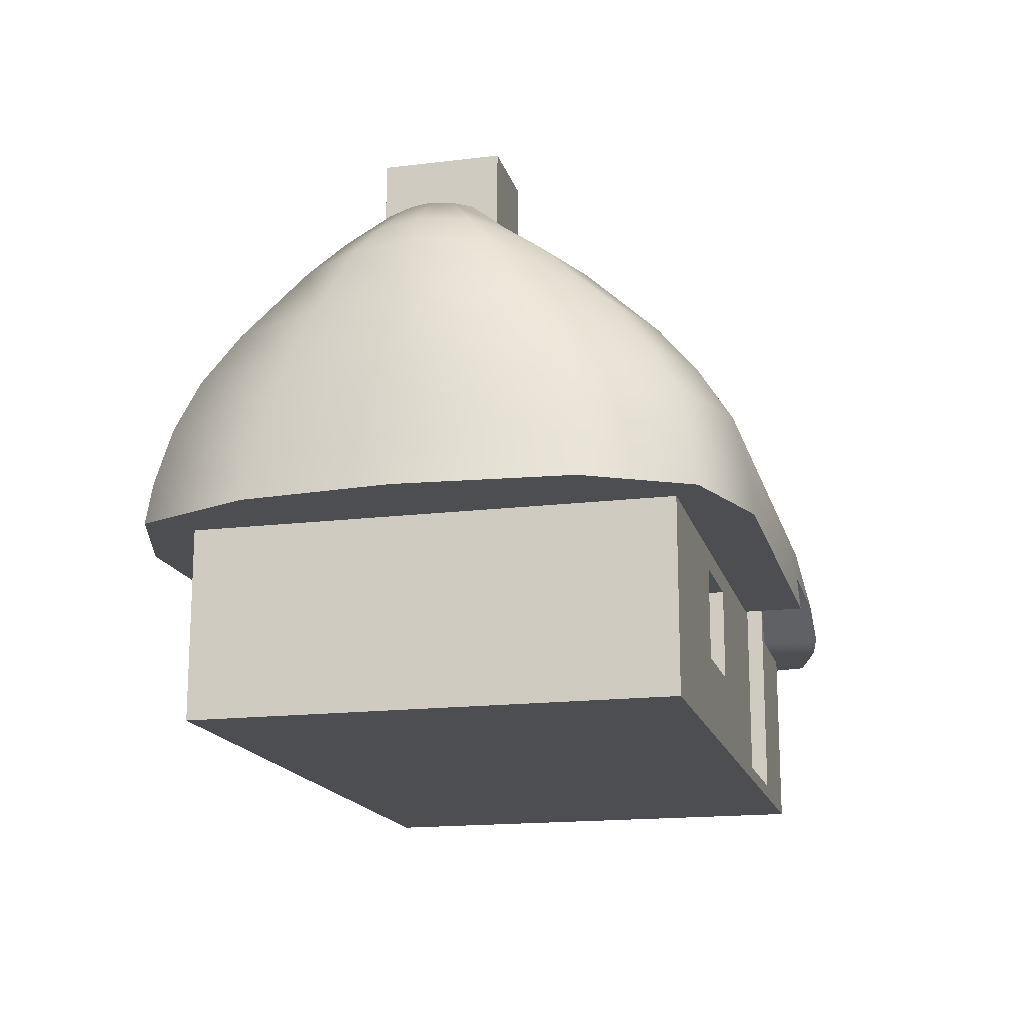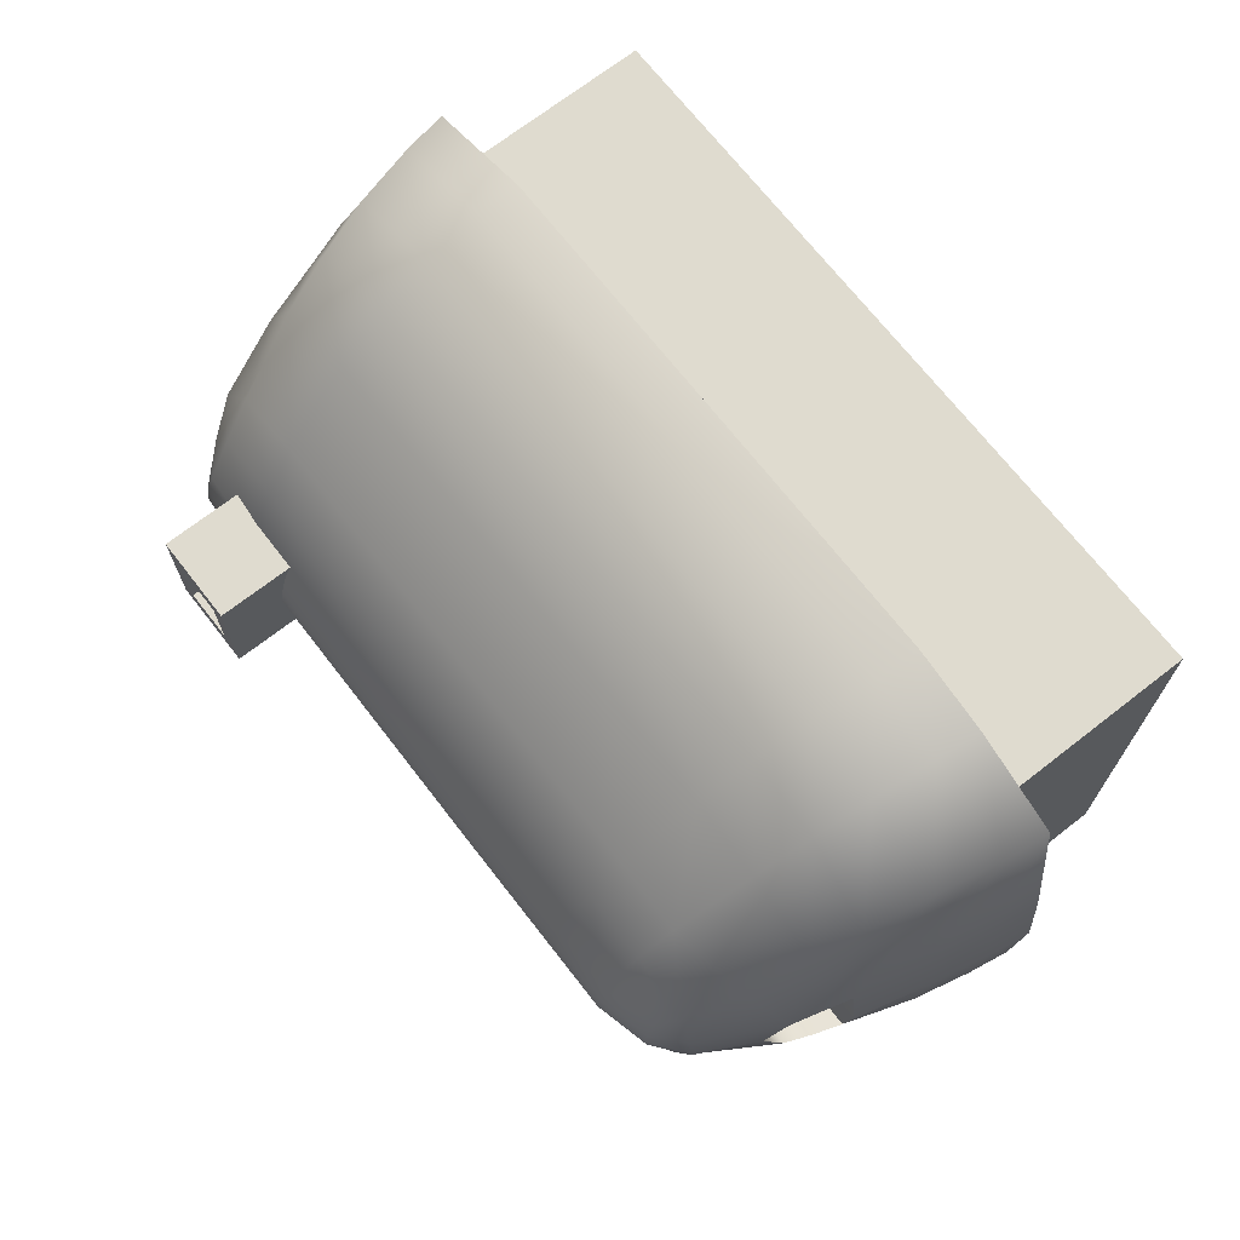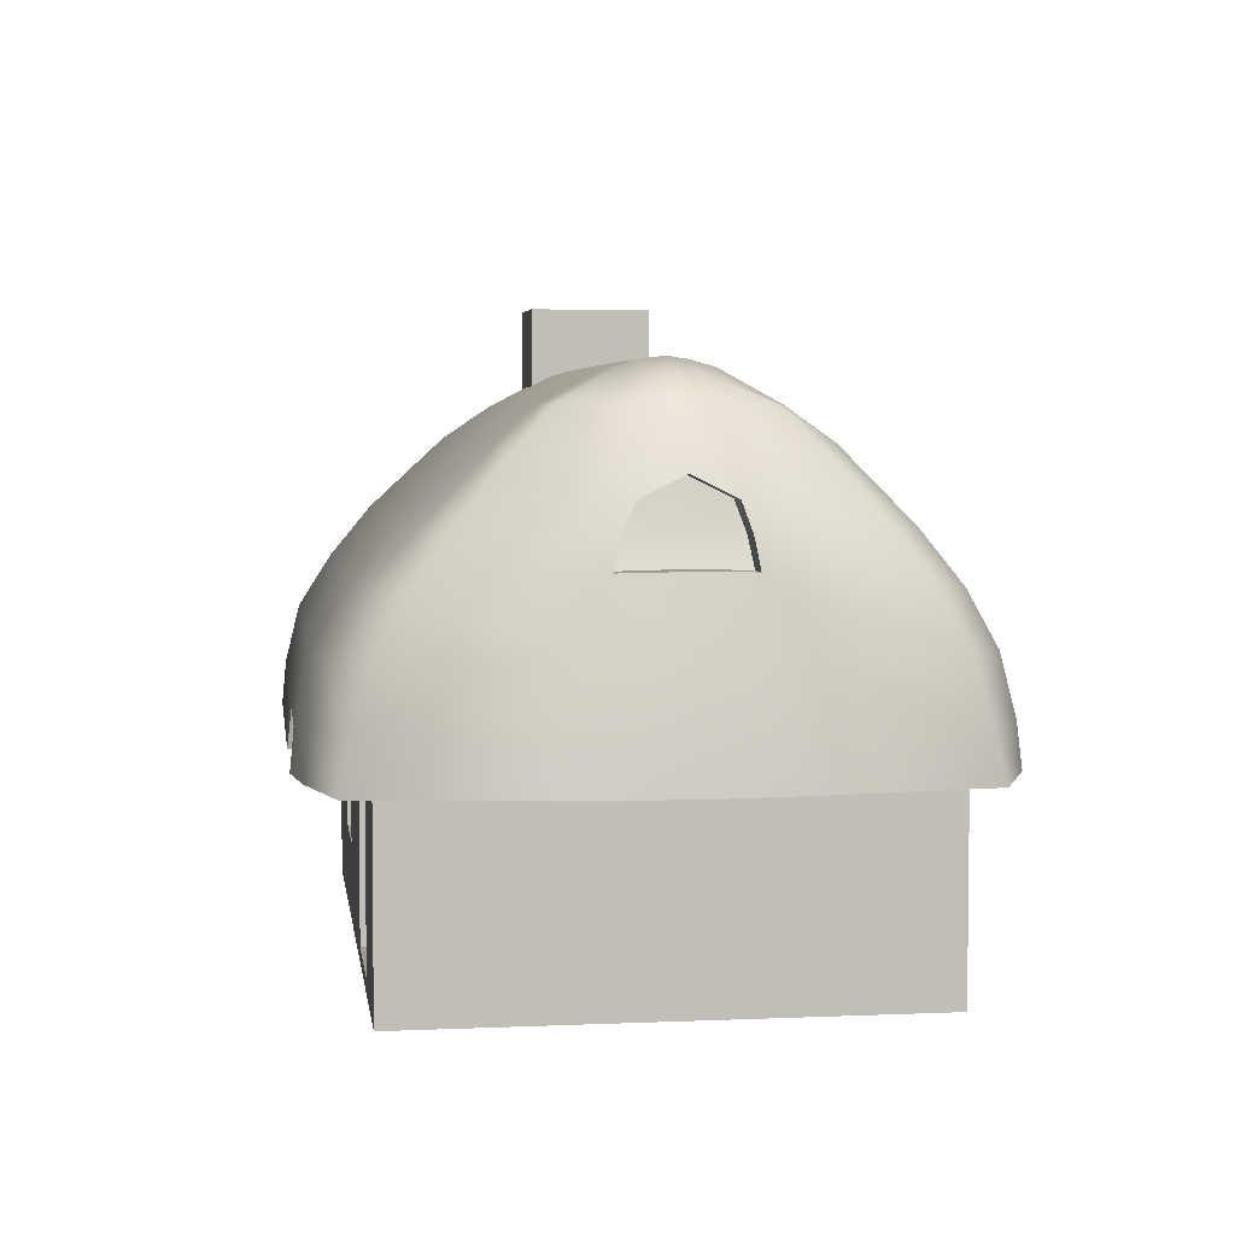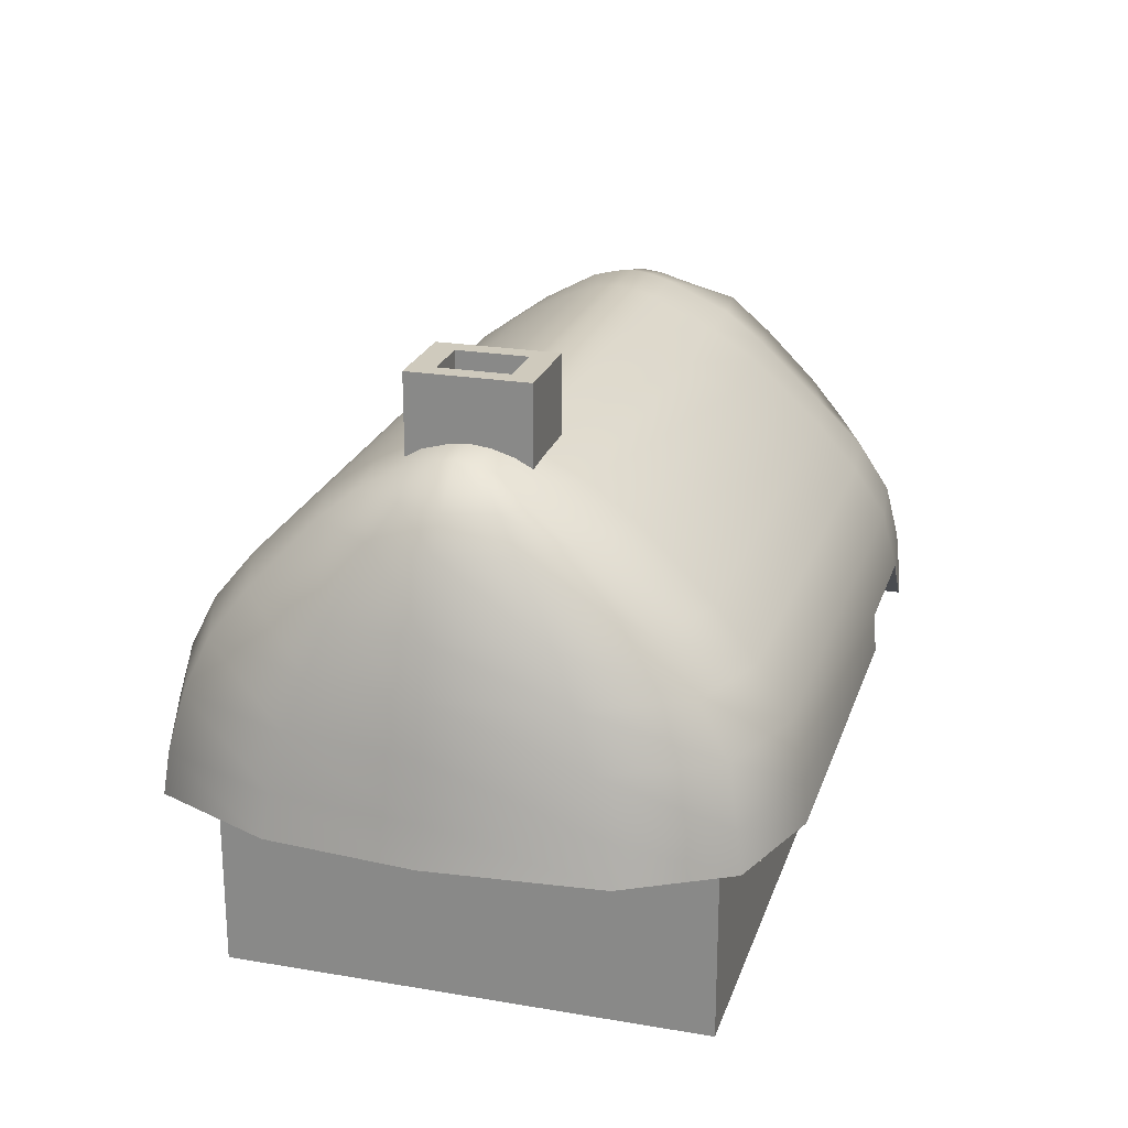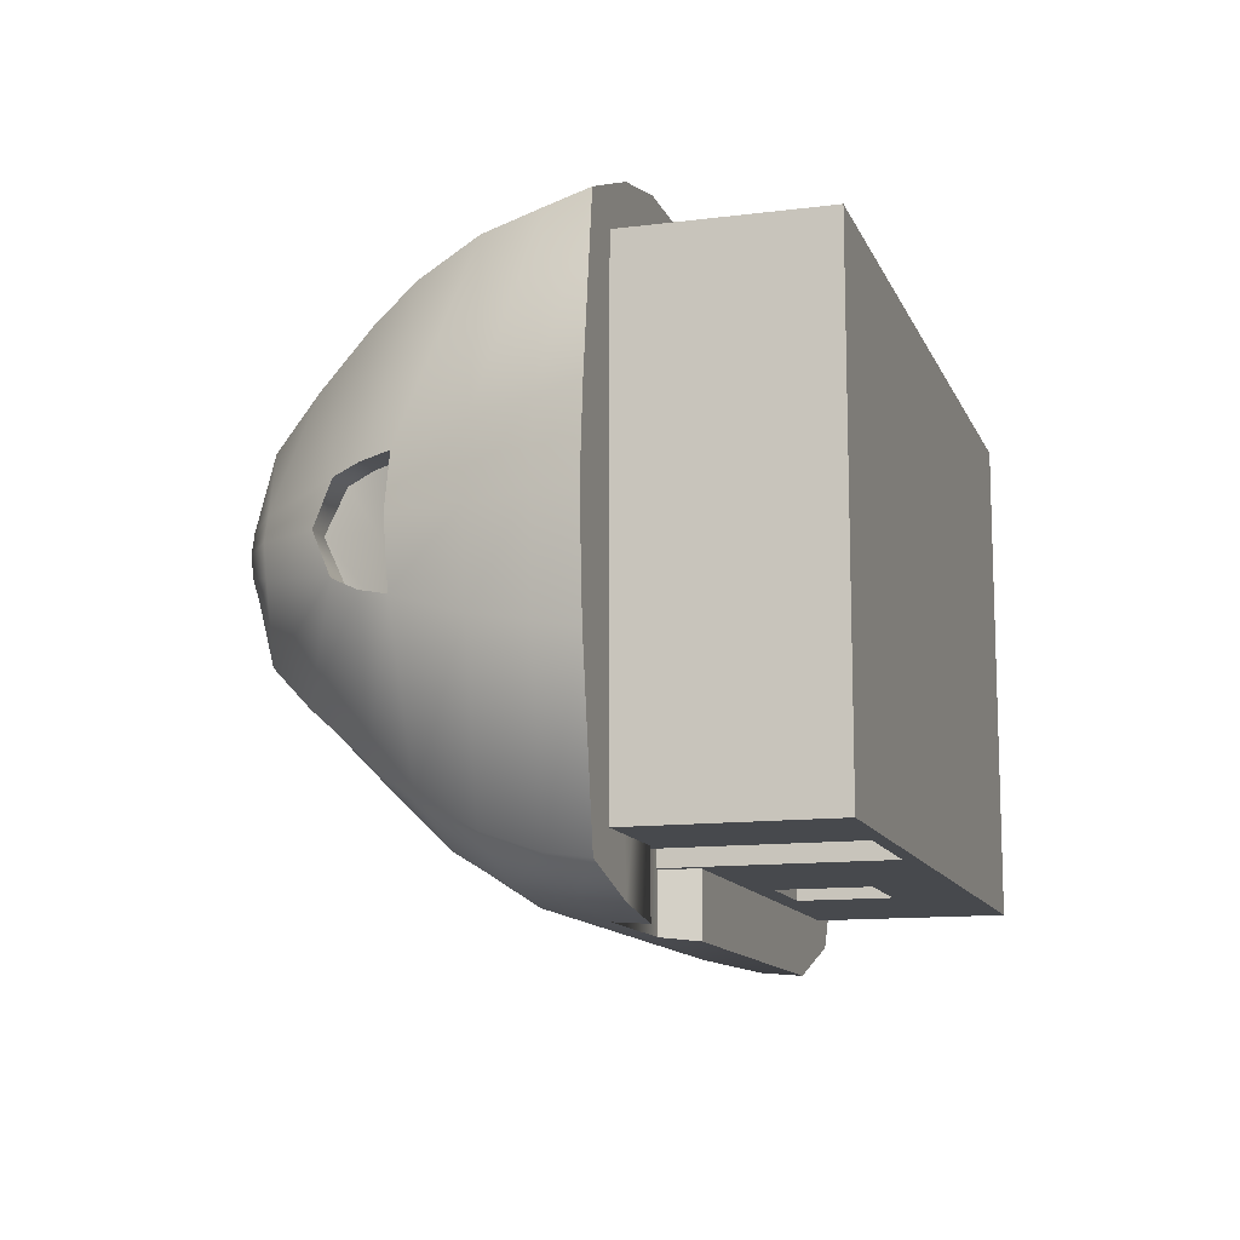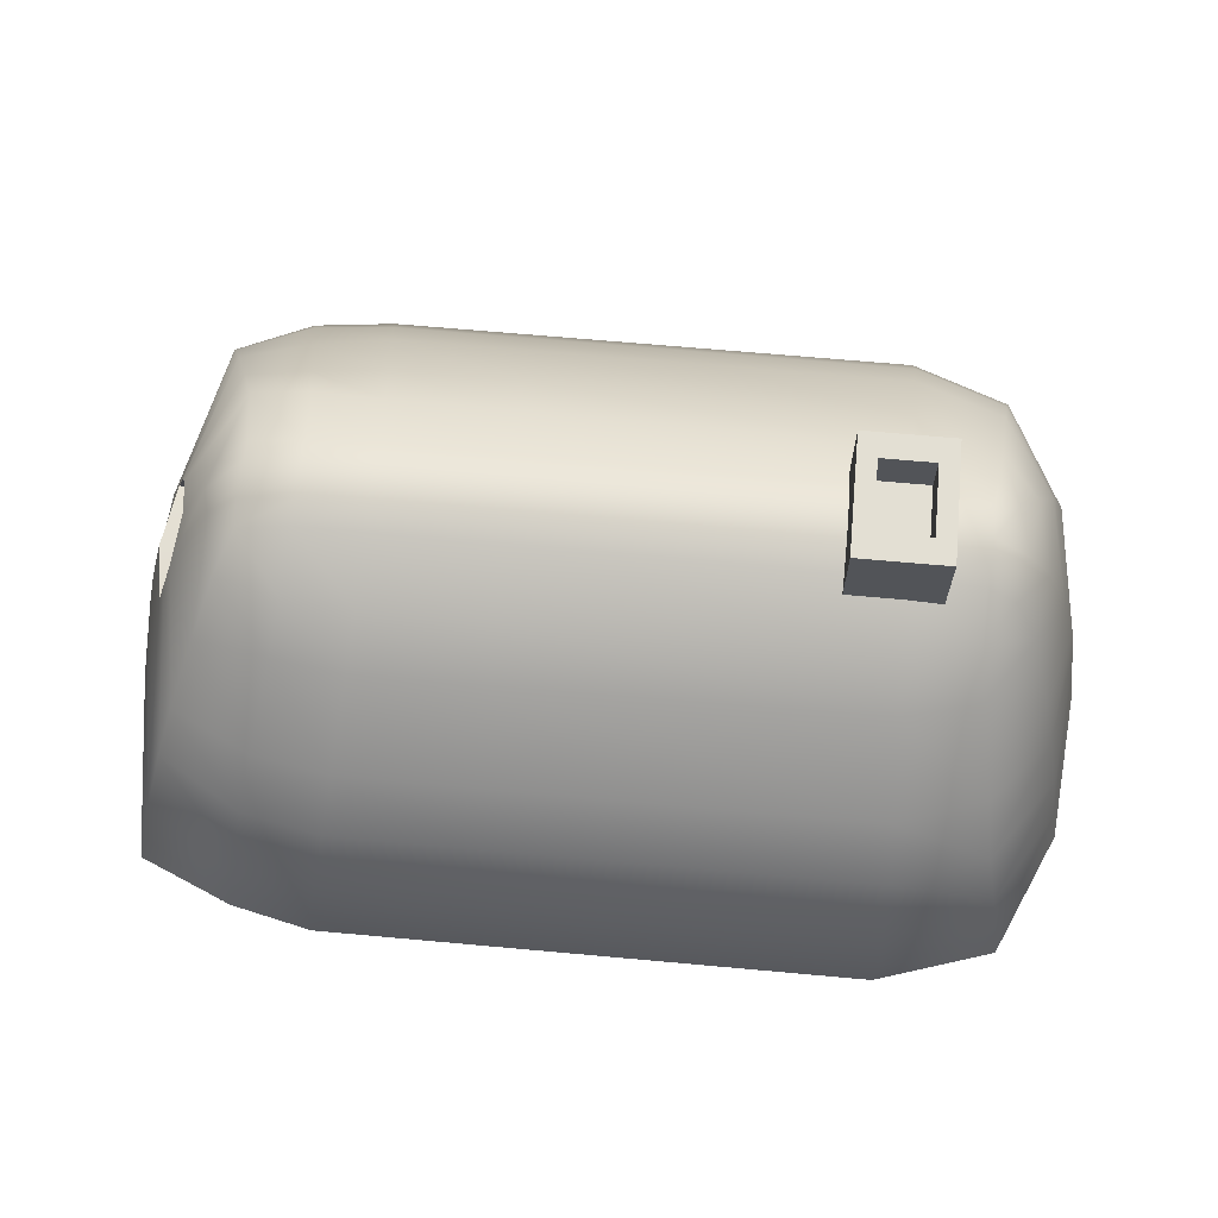
<metadata>
{"format":"obj","ext":"obj","renderer":"f3d","projection":"perspective","resolution":1024,"background":"white","views":[{"elev":-16.6,"azim":104.0,"up":"+Y"},{"elev":70.3,"azim":-127.9,"up":"+Z"},{"elev":4.4,"azim":-98.0,"up":"+Y"},{"elev":22.9,"azim":106.2,"up":"+Y"},{"elev":-12.3,"azim":-73.3,"up":"+Z"},{"elev":66.9,"azim":5.2,"up":"+Y"}]}
</metadata>
<code>
o house_Cube
v 1.387 0.5436 -0.9067
v 0.6739 -0.3061 -0.9067
v 1.387 0.5436 0.9067
v 1.387 -0.5436 0.9067
v -1.387 0.5436 -0.9067
v -1.387 -0.5436 -0.9067
v -1.387 0.5436 0.9067
v -1.387 -0.5436 0.9067
v 0.3085 -0.3061 -0.9067
v -0.4043 0.5436 0.9067
v -0.4043 -0.5436 0.9067
v -0.4043 0.5436 -0.9067
v -0.8925 -0.5436 -0.9067
v -0.8925 0.5436 0.9067
v -0.8925 -0.5436 0.9067
v -0.8925 0.5436 -0.9067
v 0.6739 0.04166 -0.9067
v -1.387 0.2791 0.9067
v 1.387 0.2791 0.9067
v -1.387 0.2791 -0.9067
v 0.3085 0.04166 -0.9067
v -0.4043 0.2791 0.9067
v -0.8925 0.2791 -0.9067
v -0.8925 0.2791 0.9067
v -0.4043 0.2791 -0.6824
v -0.4043 -0.5436 -0.6824
v -0.8925 -0.5436 -0.6824
v -0.8925 0.2791 -0.6824
v -1.387 -0.5436 -0.9067
v -1.387 -0.5436 0.9067
v -0.8925 -0.5436 -0.9067
v -0.4043 -0.5436 0.9067
v 1.387 -0.5436 0.9067
v 1.387 -0.5436 -0.9067
v -0.4043 -0.5436 -0.9067
v -0.8925 -0.5436 0.9067
v -1.387 -0.5952 -0.9067
v -1.387 -0.5952 0.9067
v -0.8925 -0.5952 -0.9067
v -0.4043 -0.5952 0.9067
v 1.387 -0.5952 0.9067
v 1.387 -0.5952 -0.9067
v -0.4043 -0.5952 -0.9067
v -0.8925 -0.5952 0.9067
v -0.8925 -0.5952 -0.6824
v -0.4043 -0.5952 -0.6824
v 1.387 0.2791 -0.9067
v 1.387 -0.5436 -0.9067
v -0.4043 -0.5436 -0.9067
v -0.4043 0.2791 -0.9067
v 0.6739 0.04166 -0.8491
v 0.6739 -0.3061 -0.8491
v 0.3085 -0.3061 -0.8491
v 0.3085 0.04166 -0.8491
v -1.563 0.1217 0.9763
v -1.177 1.33 0.1922
v -1.541 0.1217 -1.012
v -1.177 1.33 -0.1265
v 1.512 0.1217 1.052
v 1.286 1.359 0.1978
v 1.499 0.122 -1.002
v 1.3 1.359 -0.1315
v -1.431 0.7228 0.789
v -1.4 0.7119 -0.7954
v 1.415 0.6945 -0.826
v 1.411 0.6944 0.8963
v -0.3571 0.1217 -1.141
v -0.2784 1.38 -0.1265
v -0.3809 0.1217 1.191
v -0.2784 1.38 0.1922
v -0.3507 0.6935 1.017
v -0.3507 0.6935 -0.9512
v -0.9565 0.1217 -1.141
v -0.7339 1.38 0.1922
v -0.8414 0.6935 1.017
v -0.7339 1.38 -0.1265
v -0.9155 0.1217 1.191
v -0.8414 0.6935 -0.9512
v -1.504 0.2798 -0.9864
v 1.487 0.2795 -0.981
v 1.491 0.2798 1.034
v -1.538 0.2798 0.9395
v -0.3885 0.2621 -1.127
v -0.378 0.2798 1.177
v -0.9026 0.2621 -1.127
v -0.9026 0.2798 1.177
v -1.679 0.1217 0.03285
v -1.177 1.365 0.03285
v 1.765 0.1217 0.03315
v 1.3 1.393 0.03315
v 1.669 0.6971 0.03318
v -1.542 0.7732 0.03446
v -0.2784 1.415 0.03285
v -0.3466 0.1217 0.02903
v -0.9565 0.1217 0.02903
v -0.7339 1.415 0.03285
v -1.655 0.2798 0.03293
v 1.736 0.2798 0.03322
v -0.3885 0.2621 -0.1088
v -0.3571 0.1217 -0.1602
v -0.9565 0.1217 -0.1593
v -0.9026 0.2621 -0.1088
v -1.306 1.089 0.5022
v -1.271 1.109 -0.4902
v 1.353 1.142 -0.4047
v 1.314 1.142 0.5142
v -0.3047 1.142 0.5998
v -0.3047 1.142 -0.5341
v -0.7715 1.142 -0.5341
v -0.7715 1.142 0.5998
v 1.523 1.142 0.03315
v -1.415 1.056 0.03446
v -1.35 0.8808 -0.6775
v 1.388 0.8808 -0.6836
v 1.378 0.8808 0.756
v -0.3337 0.8808 0.8643
v -0.3337 0.8808 -0.7986
v -0.8127 0.8808 -0.7986
v -0.8127 0.8808 0.8643
v 1.616 0.8808 0.03315
v -1.382 0.8808 0.6766
v -1.177 1.355 -0.0468
v 1.712 0.1217 -0.6186
v -1.509 0.7678 -0.2043
v -1.627 0.2798 -0.3378
v -1.649 0.1217 -0.3696
v 1.3 1.383 -0.0492
v 1.604 0.6971 -0.4608
v -0.2784 1.405 -0.0468
v -0.7339 1.405 -0.0468
v 1.684 0.2798 -0.5868
v 1.479 1.142 -0.2377
v -1.444 0.9793 -0.127
v -1.476 0.8774 -0.1777
v 1.563 0.8808 -0.3823
v -1.649 0.1217 0.3564
v 1.3 1.383 0.1051
v 1.604 0.6971 0.4623
v -0.2784 1.405 0.1024
v -0.3466 0.1217 0.5813
v -0.9565 0.1217 0.5813
v -0.7339 1.405 0.1024
v 1.684 0.2798 0.5748
v -1.177 1.355 0.1024
v 1.712 0.1217 0.6023
v -1.51 0.7678 0.2357
v -1.627 0.2798 0.3276
v -1.445 0.9793 0.1858
v 1.479 1.142 0.2732
v 1.563 0.8808 0.3954
v -1.477 0.8774 0.2182
v -1.235 1.261 0.3381
v -1.213 1.261 -0.343
v 1.324 1.261 -0.2419
v 1.291 1.261 0.3661
v -0.2916 1.261 0.4261
v -0.2916 1.261 -0.3604
v -0.7527 1.261 -0.3604
v -0.7527 1.261 0.4261
v 1.443 1.261 0.03315
v -1.31 1.261 0.03285
v 1.398 1.261 -0.1515
v -1.285 1.261 -0.07611
v -1.285 1.261 0.1219
v 1.398 1.261 0.1972
v -1.407 0.7678 0.2357
v -1.406 0.7732 0.03446
v -1.325 0.9793 0.1858
v -1.321 1.056 0.03446
v -1.365 0.8774 0.2182
v -1.406 0.7678 -0.2043
v -1.324 0.9793 -0.127
v -1.364 0.8774 -0.1777
v -1.487 0.4989 0.8946
v -1.453 0.4989 -0.9099
v 1.446 0.4989 -0.9398
v 1.454 0.4989 0.9805
v -0.3641 0.4989 -1.074
v -0.3641 0.4989 1.114
v -0.8703 0.4989 -1.074
v -0.8703 0.4989 1.121
v -1.608 0.4989 0.03298
v 1.704 0.4989 0.03328
v 1.652 0.4989 -0.5326
v -1.584 0.4989 -0.2935
v -1.585 0.4989 0.2884
v 1.652 0.4989 0.5267
v 1.027 1.375 -0.1277
v 1.082 0.1217 1.191
v 1.08 0.6935 -0.9512
v 1.093 0.1217 -1.141
v 1.024 1.375 0.1936
v 1.08 0.6935 1.017
v 1.09 0.2798 1.177
v 1.09 0.2798 -1.127
v 1.027 1.409 0.03293
v 1.103 0.1217 0.03232
v 1.041 1.142 0.5855
v 1.043 1.142 -0.5185
v 1.063 0.8808 -0.7986
v 1.063 0.8808 0.8643
v 1.027 1.399 -0.04741
v 1.027 1.399 0.1031
v 1.103 0.1217 0.5831
v 1.025 1.261 0.4109
v 1.027 1.261 -0.3438
v 1.084 0.4989 1.115
v 1.084 0.4989 -1.074
v -1.212 0.1217 -1.103
v -0.9771 1.38 0.1922
v -1.13 0.6935 0.9598
v -0.9771 1.38 -0.1265
v -1.216 0.1217 1.124
v -1.13 0.6935 -0.9241
v -1.196 0.2798 -1.089
v -1.196 0.2798 1.11
v -1.315 0.1217 0.03485
v -0.9771 1.415 0.03285
v -1.031 1.142 -0.504
v -1.031 1.142 0.5673
v -1.091 0.8808 0.8161
v -1.091 0.8808 -0.7528
v -0.9771 1.405 -0.0468
v -1.271 0.1217 0.5508
v -0.9771 1.405 0.1024
v -1.004 1.261 -0.3652
v -1.004 1.261 0.404
v -1.167 0.4989 -1.04
v -1.167 0.4989 1.06
v -1.351 0.8747 0.03446
v -1.285 0.1217 -0.5007
v 1.097 0.1217 -0.6367
v 0.8232 1.182 0.2559
v 0.8923 1.632 0.1625
v 0.8232 1.182 -0.1942
v 0.8923 1.632 -0.1008
v 1.156 1.182 0.2559
v 1.087 1.632 0.1625
v 1.156 1.182 -0.1942
v 1.087 1.632 -0.1008
v 0.8232 1.632 0.2559
v 0.8232 1.632 -0.1942
v 1.156 1.632 -0.1942
v 1.156 1.632 0.2559
v 0.8923 1.469 0.1625
v 0.8923 1.469 -0.1008
v 1.087 1.469 -0.1008
v 1.087 1.469 0.1625
f 16 5 7 14
f 24 14 7 18
f 18 7 5 20
f 6 13 31 29
f 47 1 3 19
f 50 12 1 47
f 23 16 12 50
f 49 48 34 35
f 19 3 10 22
f 1 12 10 3
f 11 15 36 32
f 20 5 16 23
f 22 10 14 24
f 12 16 14 10
f 11 22 24 15
f 6 20 23 13
f 4 19 22 11
f 49 13 27 26
f 21 17 51 54
f 48 47 19 4
f 8 18 20 6
f 15 24 18 8
f 27 28 25 26
f 50 49 26 25
f 13 23 28 27
f 23 50 25 28
f 33 32 40 41
f 35 34 42 43
f 31 35 43 39
f 15 8 30 36
f 13 49 35 31
f 4 11 32 33
f 8 6 29 30
f 48 4 33 34
f 43 42 41 40 46
f 39 43 46 40 44 45
f 37 39 45 44 38
f 30 29 37 38
f 36 30 38 44
f 32 36 44 40
f 34 33 41 42
f 29 31 39 37
f 2 17 47 48
f 9 2 48 49
f 21 9 49 50
f 17 21 50 47
f 53 54 51 52
f 2 9 53 52
f 9 21 54 53
f 17 2 52 51
f 233 241 242 235
f 235 242 243 239
f 239 243 244 237
f 237 244 241 233
f 235 239 237 233
f 234 238 248 245
f 234 236 242 241
f 236 240 243 242
f 240 238 244 243
f 238 234 241 244
f 247 246 245 248
f 240 236 246 247
f 238 240 247 248
f 236 234 245 246
f 163 122 58 153
f 206 188 62 154
f 165 137 60 155
f 227 210 56 152
f 204 145 59 189
f 225 144 56 210
f 229 211 63 174
f 187 138 66 177
f 208 190 65 176
f 185 124 64 175
f 180 78 72 178
f 207 193 71 179
f 203 139 70 192
f 141 140 69 77
f 205 192 70 156
f 158 76 68 157
f 226 212 76 158
f 224 141 77 213
f 228 214 78 180
f 179 71 75 181
f 139 142 74 70
f 156 70 74 159
f 69 84 86 77
f 209 215 85 73
f 189 194 84 69
f 126 125 79 57
f 191 195 80 61
f 145 143 81 59
f 213 216 82 55
f 123 131 98 89
f 136 147 97 87
f 129 130 96 93
f 231 101 95 217
f 202 129 93 196
f 186 146 92 182
f 184 128 91 183
f 223 122 88 218
f 232 123 89 197
f 162 127 90 160
f 164 144 88 161
f 101 102 99 100
f 83 67 100 99
f 85 83 99 102
f 73 85 102 101
f 151 148 168 170
f 135 132 111 120
f 116 107 110 119
f 222 219 109 118
f 118 109 108 117
f 201 198 107 116
f 221 220 103 121
f 150 149 106 115
f 200 199 105 114
f 134 133 104 113
f 124 134 113 64
f 190 200 114 65
f 138 150 115 66
f 211 221 121 63
f 193 201 116 71
f 78 118 117 72
f 214 222 118 78
f 71 116 119 75
f 128 135 120 91
f 134 124 171 173
f 65 114 135 128
f 92 146 166 167
f 146 151 170 166
f 114 105 132 135
f 154 62 127 162
f 212 58 122 223
f 176 65 128 184
f 188 68 129 202
f 68 76 130 129
f 61 80 131 123
f 87 97 125 126
f 182 92 124 185
f 161 88 122 163
f 63 121 151 146
f 91 120 150 138
f 120 111 149 150
f 121 103 148 151
f 152 56 144 164
f 174 63 146 186
f 55 82 147 136
f 89 98 143 145
f 93 96 142 139
f 217 95 141 224
f 95 94 140 141
f 196 93 139 203
f 183 91 138 187
f 218 88 144 225
f 197 89 145 204
f 160 90 137 165
f 111 160 165 149
f 103 152 164 148
f 112 161 163 133
f 105 154 162 132
f 148 164 161 112
f 132 162 160 111
f 107 156 159 110
f 219 226 158 109
f 109 158 157 108
f 198 205 156 107
f 220 227 152 103
f 149 165 155 106
f 199 206 154 105
f 133 163 153 104
f 230 170 168 169
f 124 92 167 171
f 112 133 172 169
f 133 134 173 172
f 148 112 169 168
f 98 183 187 143
f 82 174 186 147
f 97 182 185 125
f 80 176 184 131
f 131 184 183 98
f 147 186 182 97
f 84 179 181 86
f 215 228 180 85
f 194 207 179 84
f 85 180 178 83
f 125 185 175 79
f 195 208 176 80
f 143 187 177 81
f 216 229 174 82
f 83 178 208 195
f 81 177 207 194
f 108 157 206 199
f 106 155 205 198
f 94 197 204 140
f 90 196 203 137
f 62 188 202 127
f 66 115 201 193
f 72 117 200 190
f 117 108 199 200
f 115 106 198 201
f 100 232 197 94
f 127 202 196 90
f 67 83 195 191
f 59 81 194 189
f 155 60 192 205
f 137 203 192 60
f 177 66 193 207
f 178 72 190 208
f 140 204 189 69
f 157 68 188 206
f 86 181 229 216
f 79 175 228 215
f 110 159 227 220
f 104 153 226 219
f 96 218 225 142
f 87 217 224 136
f 76 212 223 130
f 64 113 222 214
f 75 119 221 211
f 119 110 220 221
f 113 104 219 222
f 130 223 218 96
f 126 231 217 87
f 77 86 216 213
f 57 79 215 209
f 175 64 214 228
f 136 224 213 55
f 153 58 212 226
f 181 75 211 229
f 142 225 210 74
f 159 74 210 227
f 173 230 169 172
f 171 167 230 173
f 167 166 170 230
f 95 101 100 94
f 57 209 231 126
f 209 73 101 231
f 191 61 123 232
f 67 191 232 100

</code>
